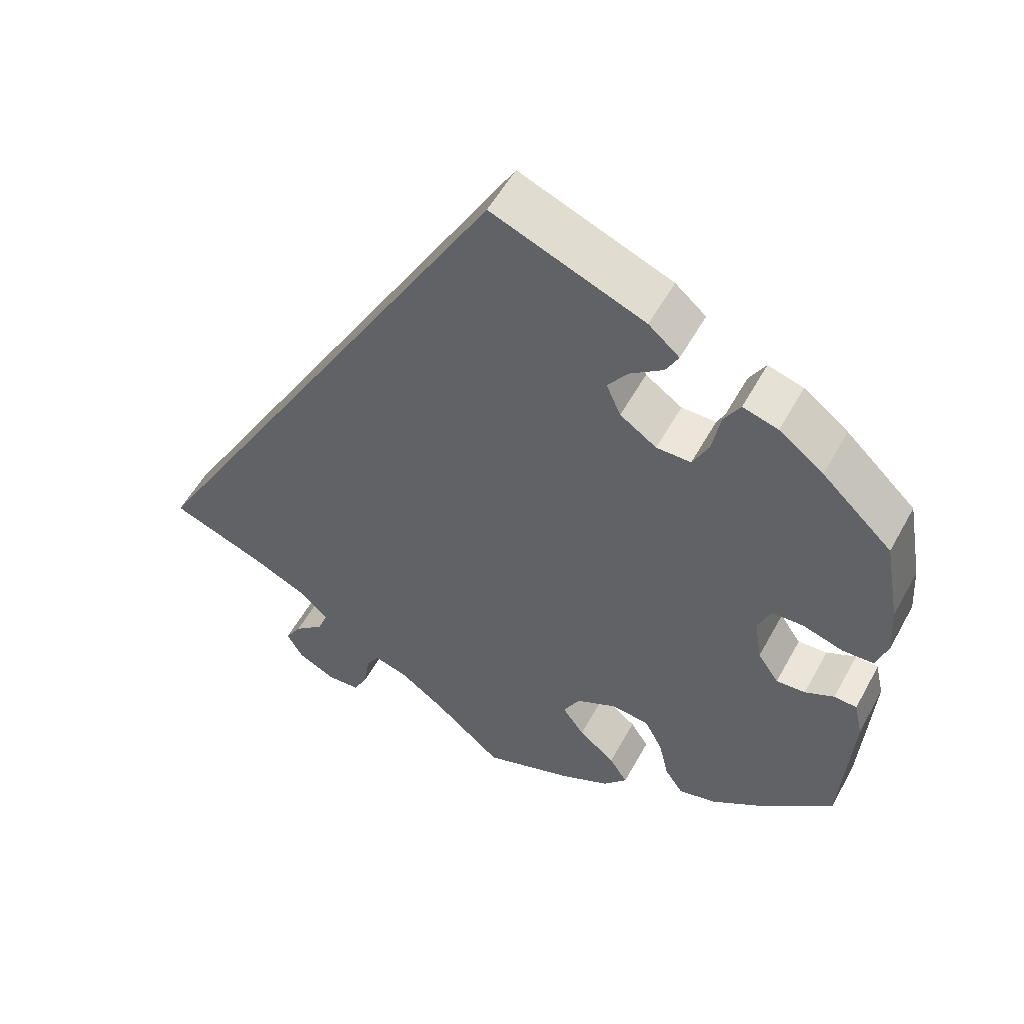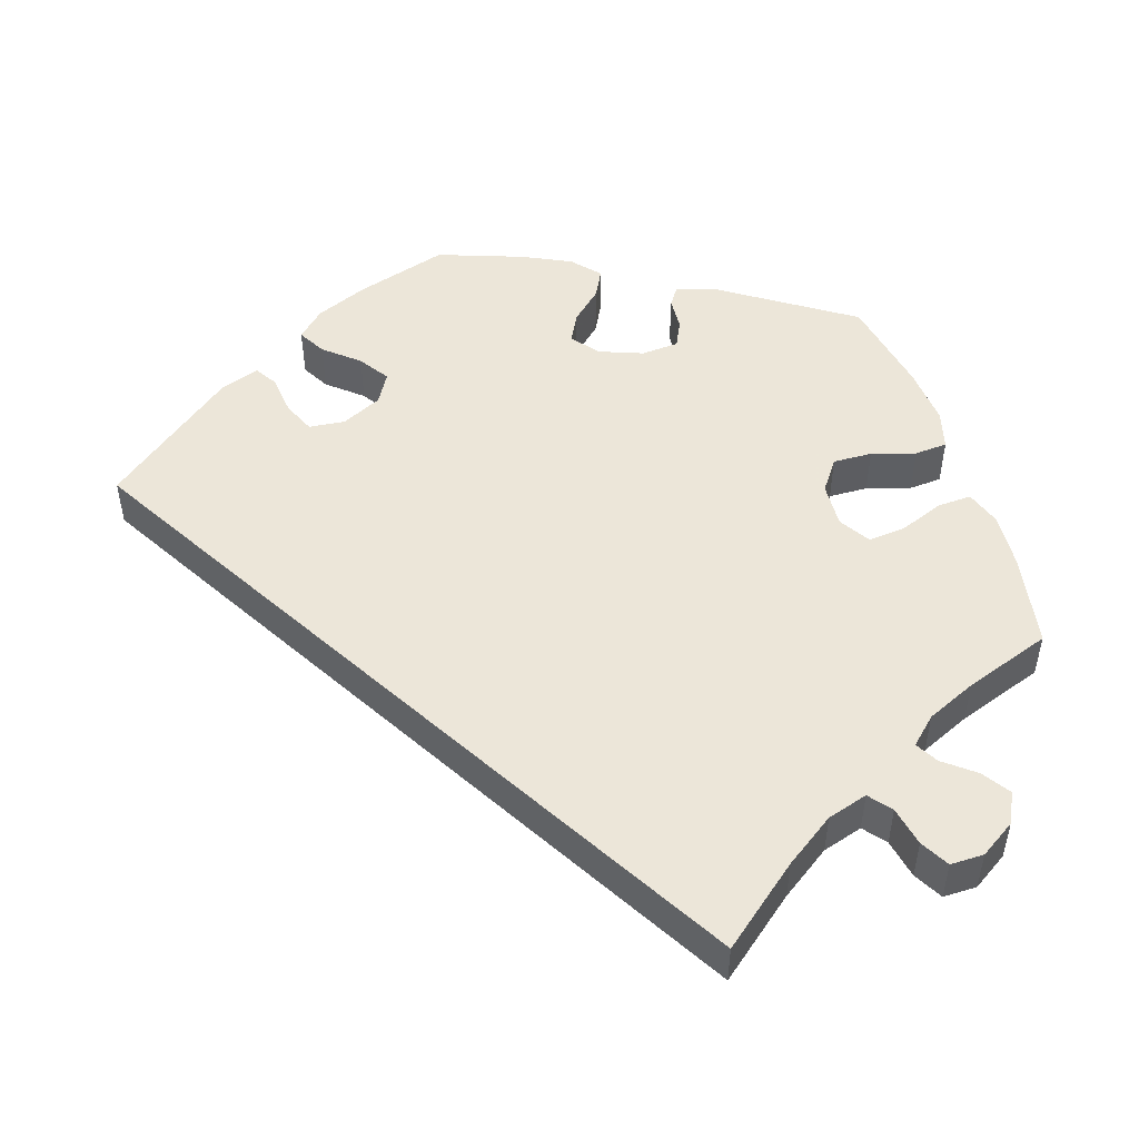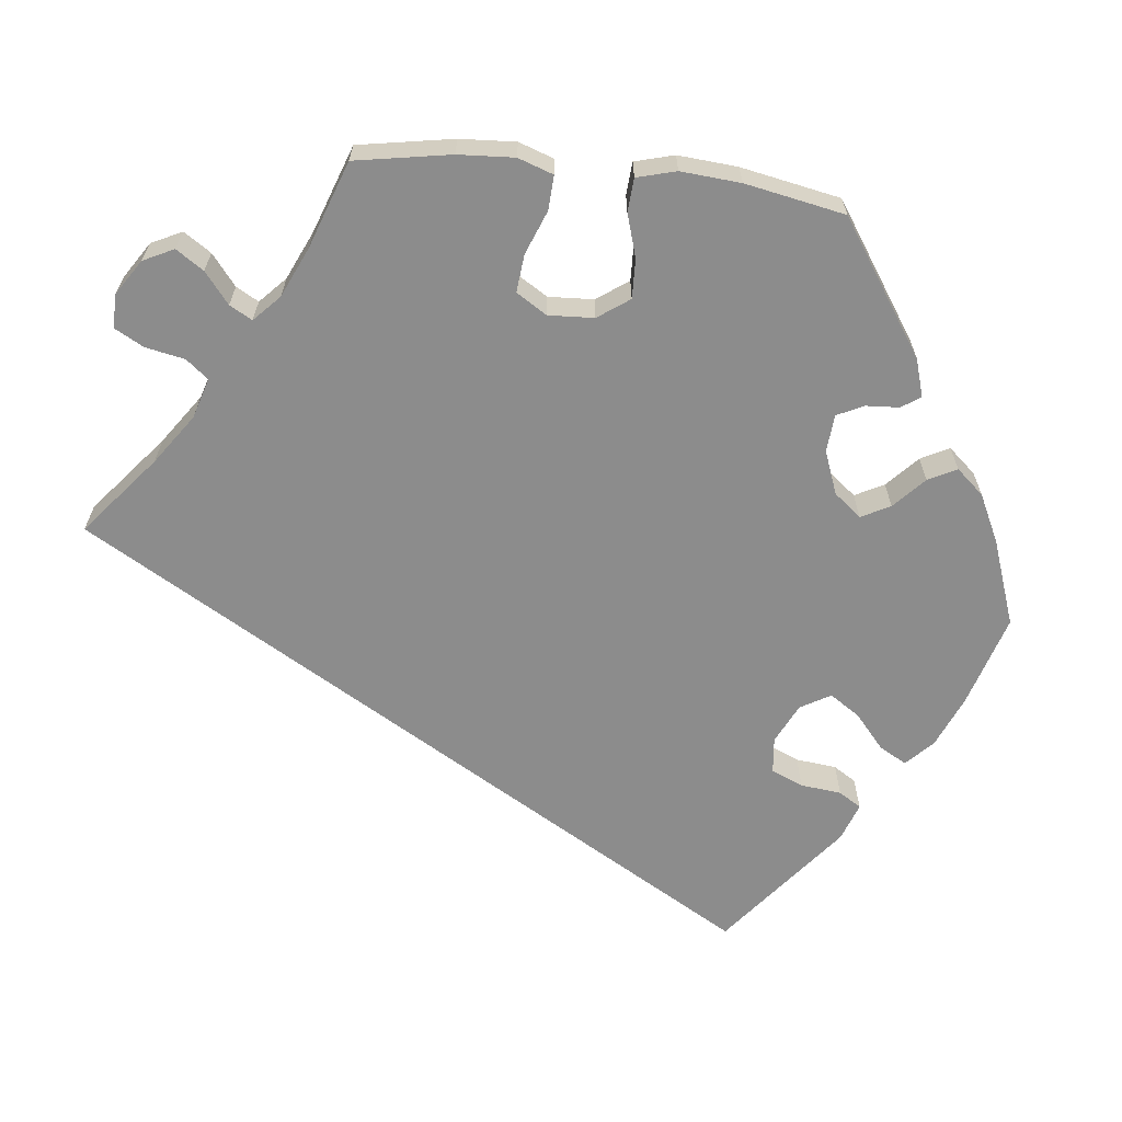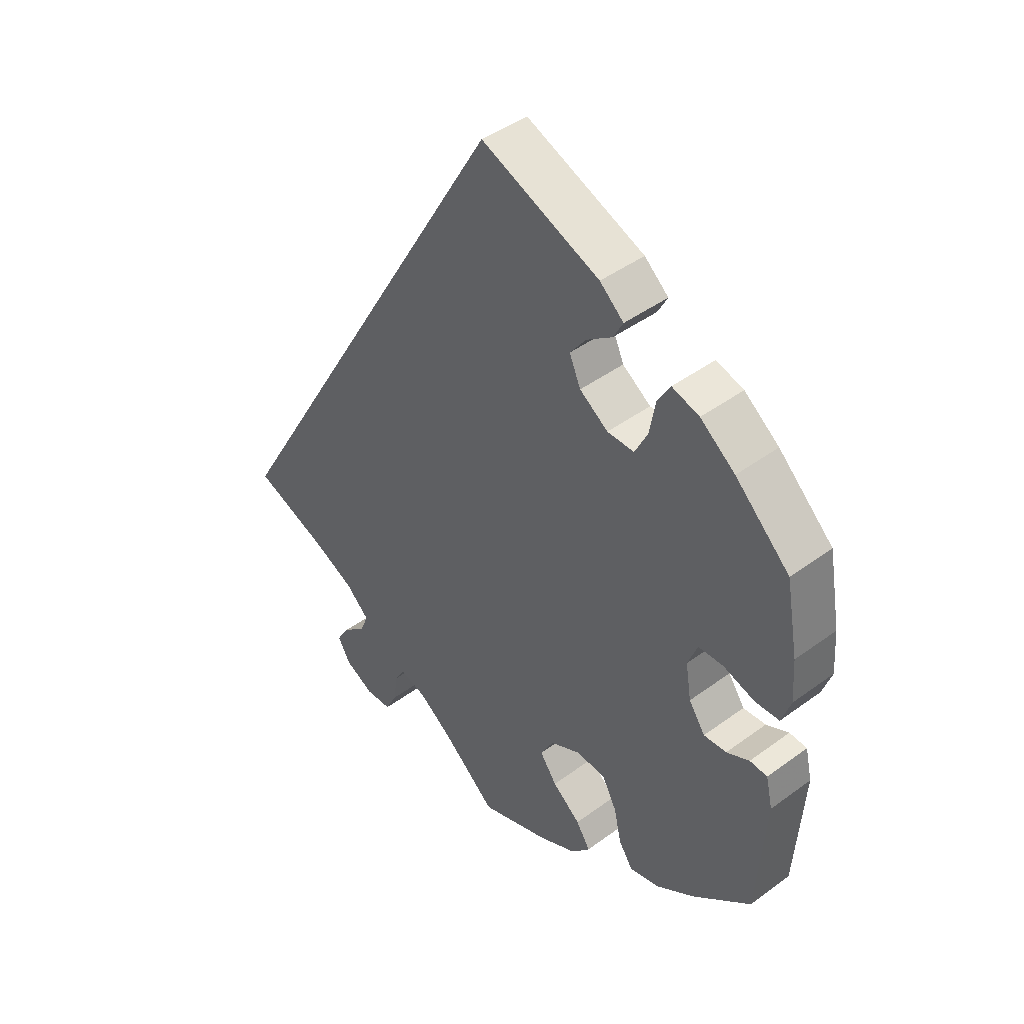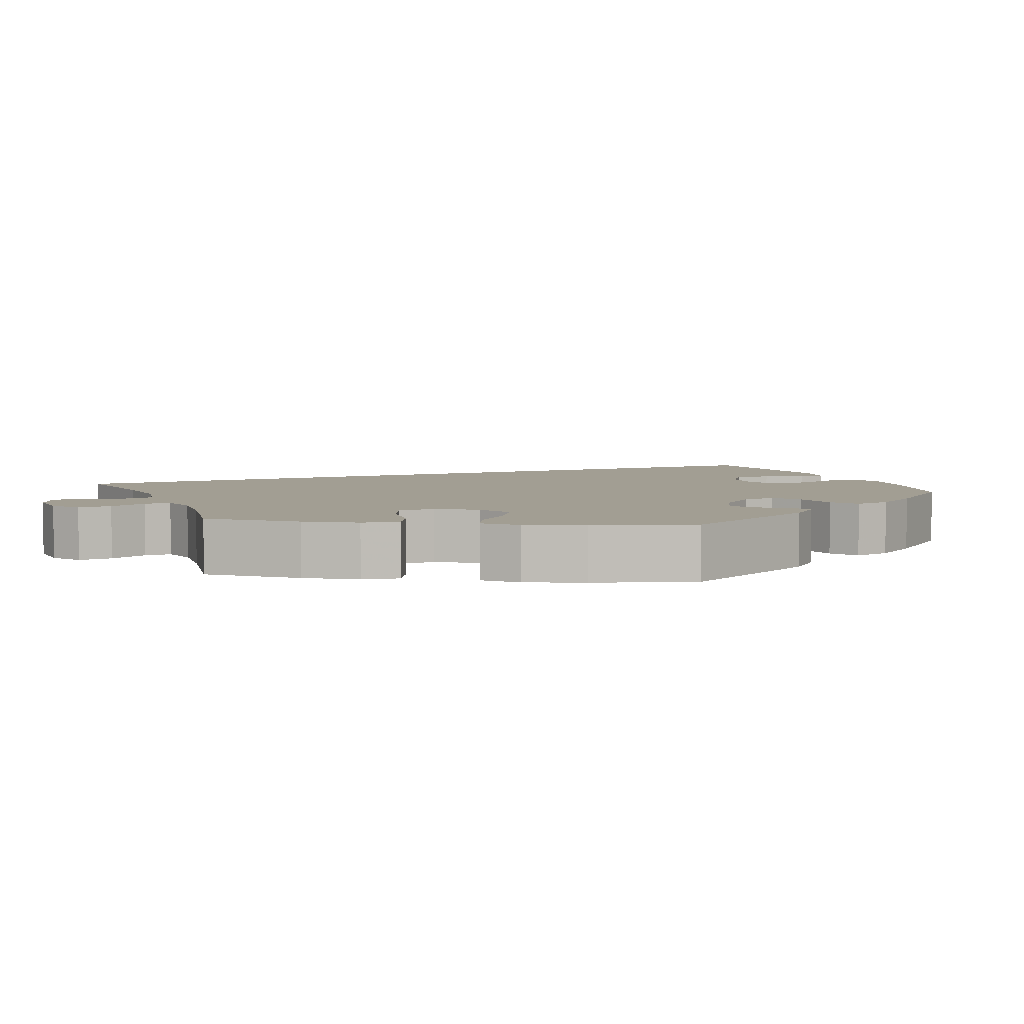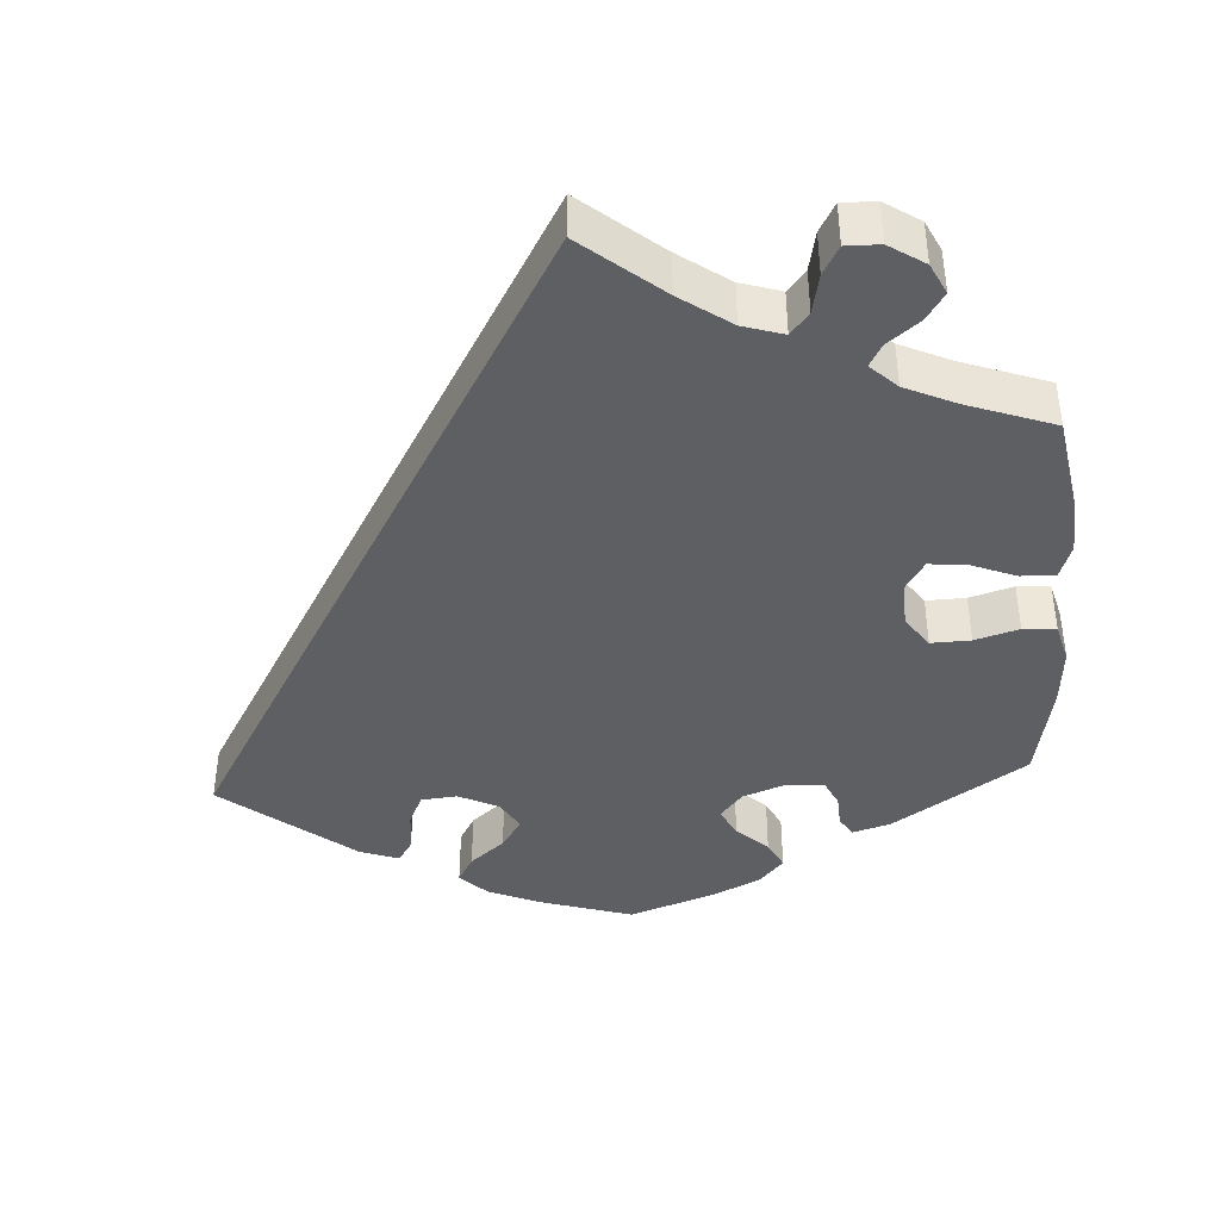
<metadata>
{"format":"obj","ext":"obj","renderer":"f3d","projection":"perspective","resolution":1024,"background":"white","views":[{"elev":54.3,"azim":-151.7,"up":"+Z"},{"elev":49.5,"azim":102.3,"up":"+Y"},{"elev":-64.2,"azim":-156.4,"up":"+Y"},{"elev":44.5,"azim":-130.6,"up":"+Z"},{"elev":5.1,"azim":-142.8,"up":"+Y"},{"elev":-41.3,"azim":123.5,"up":"+Y"}]}
</metadata>
<code>
v 0.304 0.07 -0.469
v 0.345 0.07 -0.505
v 0.407 0.07 -0.359
v -0.399 0.07 -0.023
v 0.095 0.07 -0.539
v -0.25 0.07 0.501
v 0 0.07 -0.62
v -0.564 0.07 0.117
v -0.428 0.07 -0.065
v -0.433 0.07 -0.4
v -0.505 0.07 0.068
v 0.537 0.07 -0.31
v -0.208 0.07 0.537
v 0.202 0.07 -0.482
v -0.123 0.07 -0.575
v -0.288 0.07 -0.423
v 0.22 0.07 -0.512
v -0.249 0.07 -0.316
v -0.406 0.07 0.083
v 0.294 0.07 -0.608
v 0.29 0.07 -0.433
v 0.332 0.07 -0.394
v -0.299 0.07 0.363
v -0.277 0.07 0.319
v -0.559 0.07 0.189
v -0.274 0.07 -0.363
v 0.228 0.07 -0.565
v -0.18 0.07 0.353
v -0.31 0.07 0.423
v -0.537 0.07 0.31
v -0.199 0.07 -0.464
v -0.188 0.07 0.436
v -0.16 0.07 0.398
v -0.191 0.07 -0.541
v -0.142 0.07 -0.339
v 0.345 0.07 -0.582
v -0.119 0.07 -0.382
v -0.468 0.07 -0.062
v 0 0.07 0.62
v 0.155 0.07 -0.496
v -0.224 0.07 -0.503
v -0.366 0.07 -0.446
v -0.389 0.07 0.039
v 0.368 0.07 -0.543
v -0.332 0.07 0.46
v -0.508 0.07 -0.042
v -0.233 0.07 0.469
v 0.248 0.07 -0.605
v -0.548 0.07 0.07
v -0.38 0.07 0.446
v -0.551 0.07 -0.096
v -0.45 0.07 0.085
v -0.539 0.07 -0.044
v -0.149 0.07 -0.424
v -0.313 0.07 -0.46
v -0.23 0.07 0.319
v -0.197 0.07 -0.311
v -0.441 0.07 0.4
v -0.537 0.07 -0.31
v 0.304 -0 -0.469
v 0.345 -0 -0.505
v 0.407 -0 -0.359
v -0.399 -0 -0.023
v 0.095 -0 -0.539
v -0.25 -0 0.501
v 0 -0 -0.62
v -0.564 -0 0.117
v -0.428 -0 -0.065
v -0.433 -0 -0.4
v -0.505 -0 0.068
v 0.537 -0 -0.31
v -0.208 -0 0.537
v 0.202 -0 -0.482
v -0.123 -0 -0.575
v -0.288 -0 -0.423
v 0.22 -0 -0.512
v -0.249 -0 -0.316
v -0.406 -0 0.083
v 0.294 -0 -0.608
v 0.29 -0 -0.433
v 0.332 -0 -0.394
v -0.299 -0 0.363
v -0.277 -0 0.319
v -0.559 -0 0.189
v -0.274 -0 -0.363
v 0.228 -0 -0.565
v -0.18 -0 0.353
v -0.31 -0 0.423
v -0.537 -0 0.31
v -0.199 -0 -0.464
v -0.188 -0 0.436
v -0.16 -0 0.398
v -0.191 -0 -0.541
v -0.142 -0 -0.339
v 0.345 -0 -0.582
v -0.119 -0 -0.382
v -0.468 -0 -0.062
v 0 -0 0.62
v 0.155 -0 -0.496
v -0.224 -0 -0.503
v -0.366 -0 -0.446
v -0.389 -0 0.039
v 0.368 -0 -0.543
v -0.332 -0 0.46
v -0.508 -0 -0.042
v -0.233 -0 0.469
v 0.248 -0 -0.605
v -0.548 -0 0.07
v -0.38 -0 0.446
v -0.551 -0 -0.096
v -0.45 -0 0.085
v -0.539 -0 -0.044
v -0.149 -0 -0.424
v -0.313 -0 -0.46
v -0.23 -0 0.319
v -0.197 -0 -0.311
v -0.441 -0 0.4
v -0.537 -0 -0.31
f 52 11 49 8
f 19 52 8 25
f 51 53 46 38
f 51 38 9
f 59 51 9
f 10 59 9 4
f 26 16 55 42
f 18 26 42 10
f 34 41 31 54
f 34 54 37
f 5 7 15 34
f 40 5 34 37
f 14 40 37 35
f 20 48 27 17
f 20 17 14
f 36 20 14
f 1 2 44 36
f 21 1 36 14
f 22 21 14 35
f 13 39 12 3
f 32 47 6 13
f 33 32 13 3
f 28 33 3 22
f 50 45 29 23
f 50 23 24
f 58 50 24
f 19 25 30 58
f 18 10 4 43
f 57 18 43 19
f 56 28 22 35
f 24 56 35 57
f 58 24 57 19
f 67 108 70 111
f 84 67 111 78
f 97 105 112 110
f 68 97 110
f 68 110 118
f 63 68 118 69
f 101 114 75 85
f 69 101 85 77
f 113 90 100 93
f 96 113 93
f 93 74 66 64
f 96 93 64 99
f 94 96 99 73
f 76 86 107 79
f 73 76 79
f 73 79 95
f 95 103 61 60
f 73 95 60 80
f 94 73 80 81
f 62 71 98 72
f 72 65 106 91
f 62 72 91 92
f 81 62 92 87
f 82 88 104 109
f 83 82 109
f 83 109 117
f 117 89 84 78
f 102 63 69 77
f 78 102 77 116
f 94 81 87 115
f 116 94 115 83
f 78 116 83 117
f 58 117 109 50
f 50 109 104 45
f 45 104 88 29
f 29 88 82 23
f 23 82 83 24
f 24 83 115 56
f 56 115 87 28
f 28 87 92 33
f 33 92 91 32
f 32 91 106 47
f 47 106 65 6
f 6 65 72 13
f 13 72 98 39
f 39 98 71 12
f 12 71 62 3
f 3 62 81 22
f 22 81 80 21
f 21 80 60 1
f 1 60 61 2
f 2 61 103 44
f 44 103 95 36
f 36 95 79 20
f 20 79 107 48
f 48 107 86 27
f 27 86 76 17
f 17 76 73 14
f 14 73 99 40
f 40 99 64 5
f 5 64 66 7
f 7 66 74 15
f 15 74 93 34
f 34 93 100 41
f 41 100 90 31
f 31 90 113 54
f 54 113 96 37
f 37 96 94 35
f 35 94 116 57
f 57 116 77 18
f 18 77 85 26
f 26 85 75 16
f 16 75 114 55
f 55 114 101 42
f 42 101 69 10
f 10 69 118 59
f 59 118 110 51
f 51 110 112 53
f 53 112 105 46
f 46 105 97 38
f 38 97 68 9
f 9 68 63 4
f 4 63 102 43
f 43 102 78 19
f 19 78 111 52
f 52 111 70 11
f 11 70 108 49
f 49 108 67 8
f 8 67 84 25
f 25 84 89 30
f 30 89 117 58

</code>
